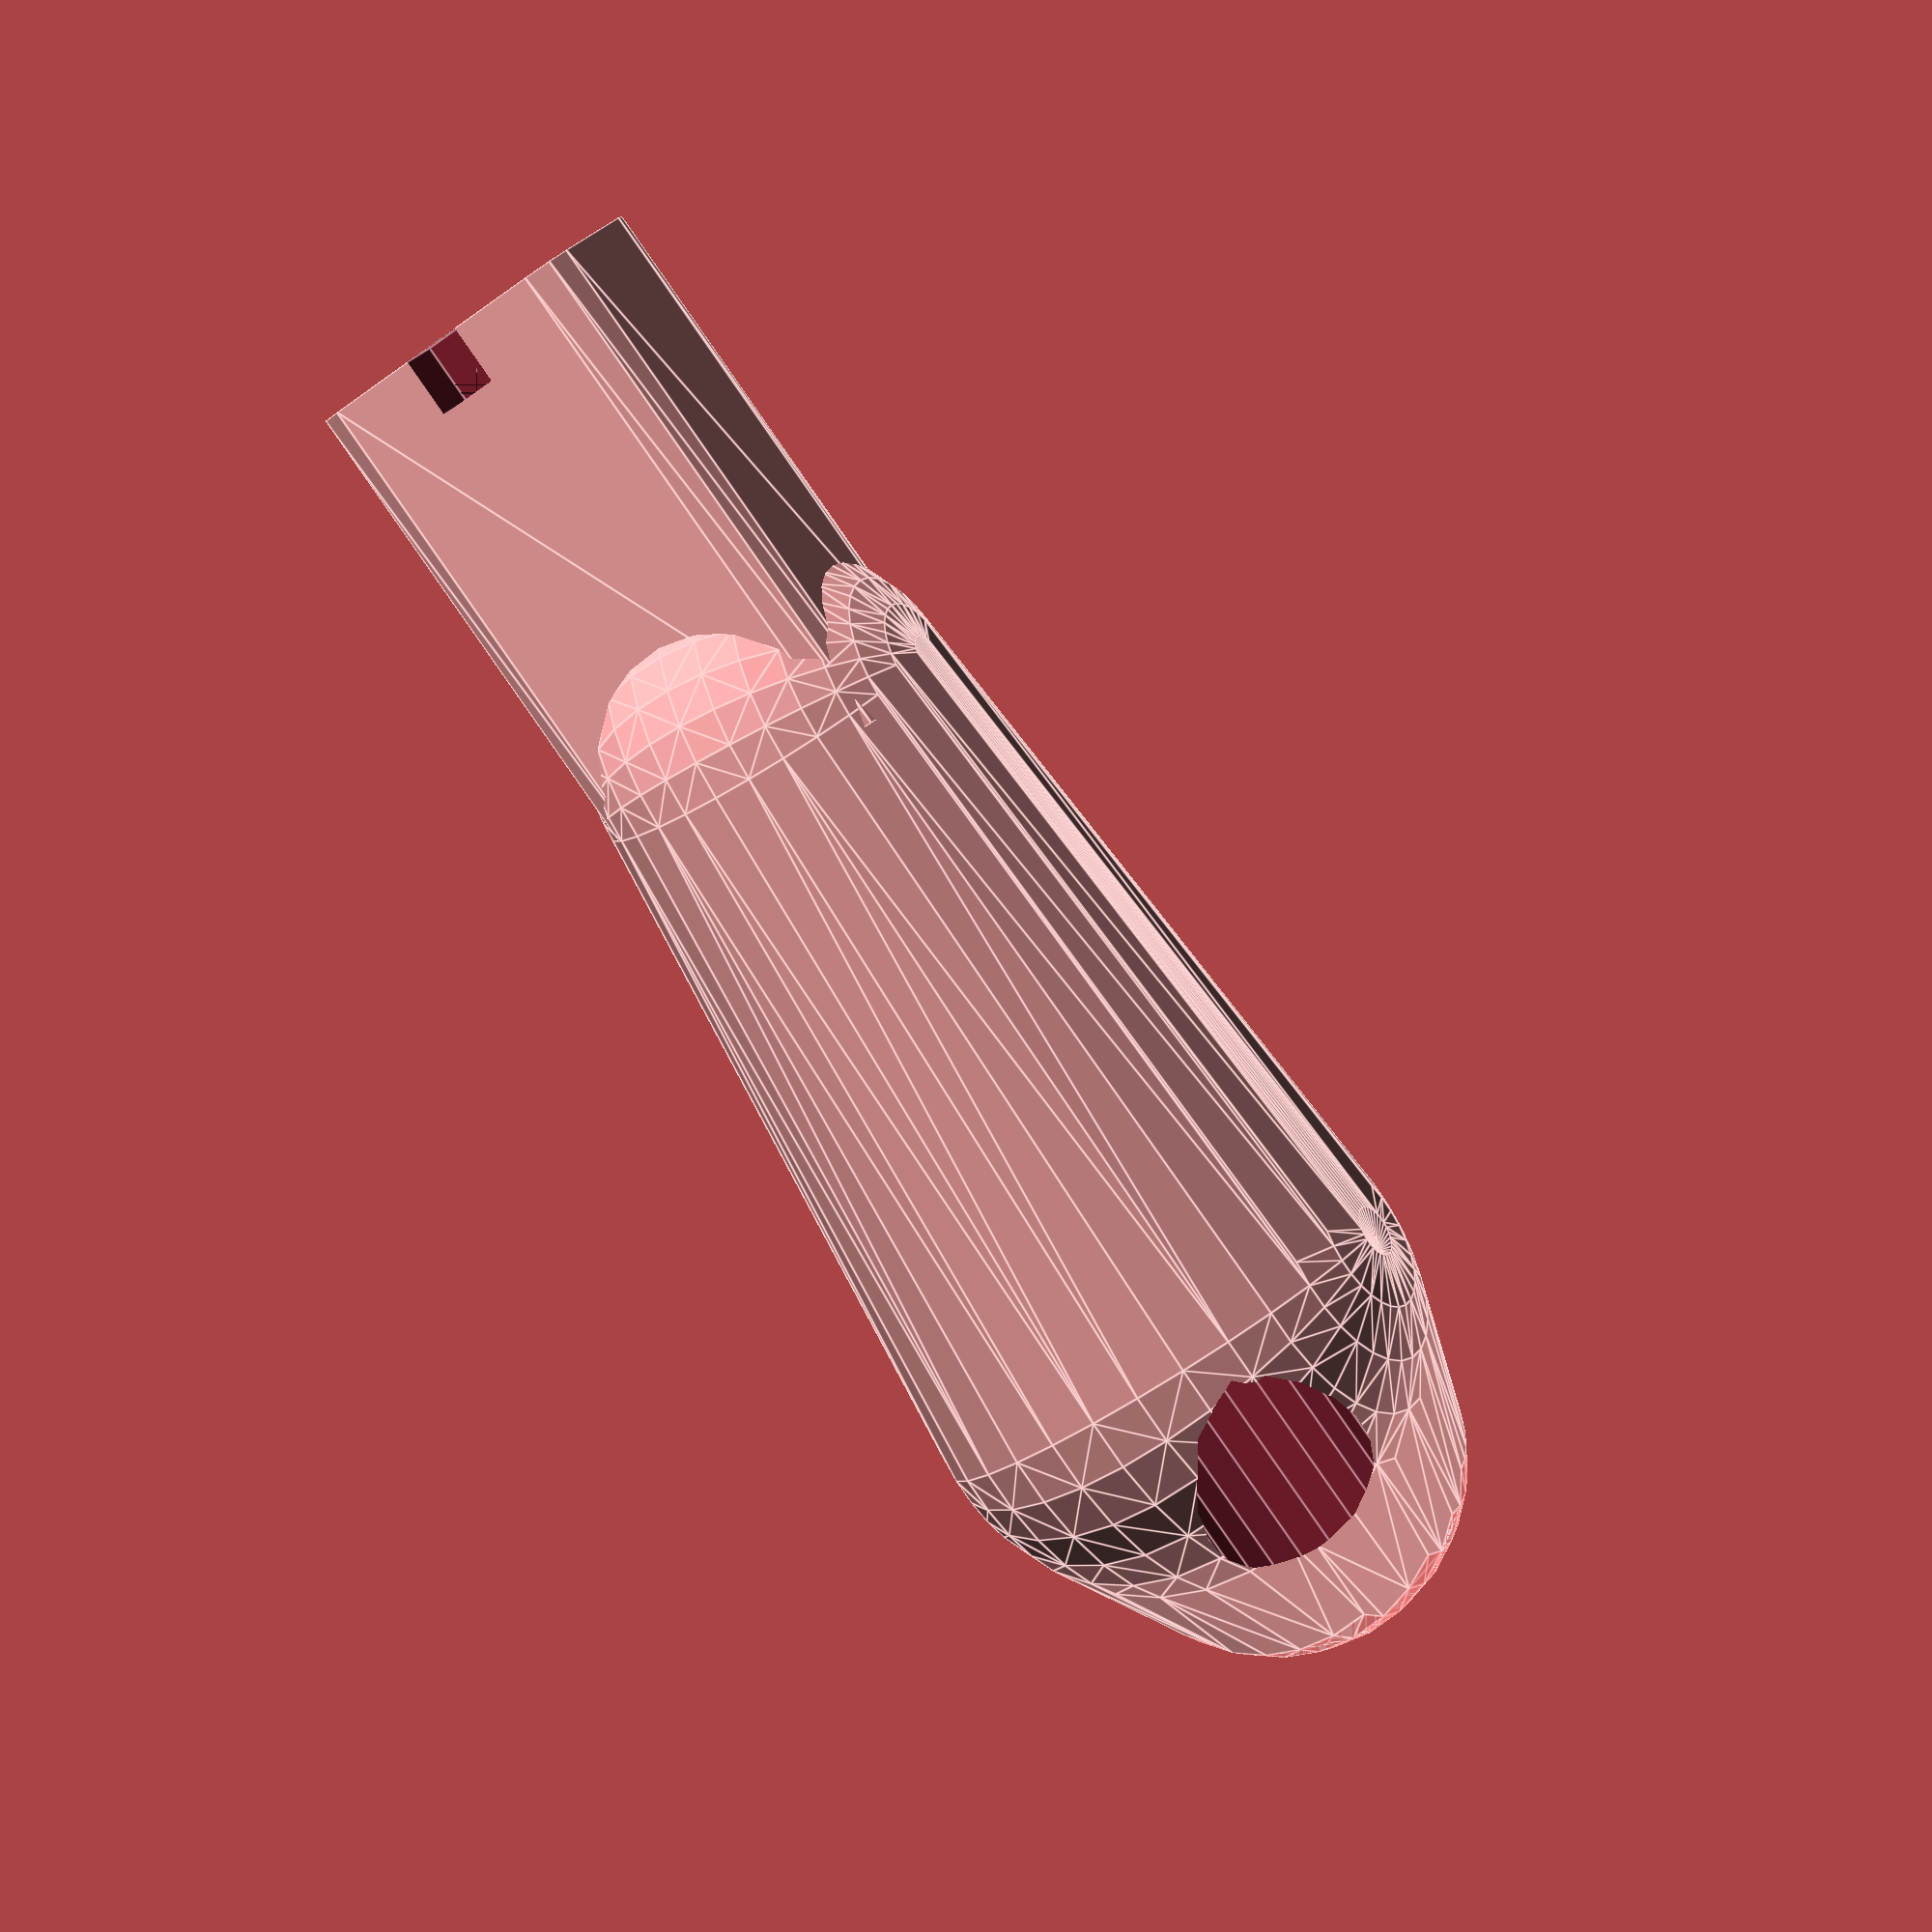
<openscad>
module rounded_cylinder(x, y, h, r) {
     linear_extrude(height=h) {
          translate([-(x-r)/2, -(y-r)/2]) {
               minkowski() {
                    square([x-r,y-r]);
                    circle(r);
               }
          }
     }
}


module tang_tube() {
// wire notch
     translate([-2,3.5])
          cube([4,4,4]);
     
// square part 40
     translate([-3.5, -3.5])
          cube(size=[7,7,40], center=false);
     
// small cylinder part 18
     translate([0,0,40])
          cylinder(r=3.5, h=42, center=false);

// large cylinder part: rest of handle
     translate([0,0,58])
          cylinder(r=6, h=50);
}

module top_hook() {
     hull() {
          translate([0, 10, 0]) sphere(5, center=true);
          translate([0, 0, 0]) sphere(5, center=true);
          translate([0, 2, 7]) sphere(3, center=true);
     }
}



module bottom_front_hook() {
     hull() {
          translate([0, 5, 0]) sphere(5, center=true);
          translate([0, 0, 0]) sphere(5, center=true);
          translate([1, 7, 7]) sphere(3, center=true);

          translate([7, 5, 0]) sphere(5, center=true);
          translate([7, 0, 0]) sphere(5, center=true);
          translate([9, 7, 7]) sphere(3, center=true);

     }
}

module palm_grip() {
     hull() {
     /* minkowski() { */
     /*      linear_extrude(height=12) { */
     /*           polygon([[0,0], */
     /*                    [0,9], */
     /*                    [40,9], */
     /*                    [40,0], */
     /*                    [30,-20] */
     /*                        ] */
          
     /*                ); */
     /*      } */
     /*      sphere(3); */
     /* } */
          translate([-10, 7, 0])sphere(12);
          translate([35, 0, 0])sphere(16);
          #translate([45, -15, 5])sphere(12);
     
     }
}
*palm_grip();
difference() {
     union() {
          union() {
               rounded_cylinder(17, 12, 35, 3);
               translate([-1,-8,42]) rotate([0, -96, 0]) palm_grip();
          }
*         translate([5, 7, 50]) rotate([-90, 0, 0]) top_hook();
         *translate([3,-7,37]) rotate([90,180,0]) bottom_front_hook();

     }
     tang_tube();
}

</openscad>
<views>
elev=91.8 azim=153.9 roll=214.9 proj=o view=edges
</views>
